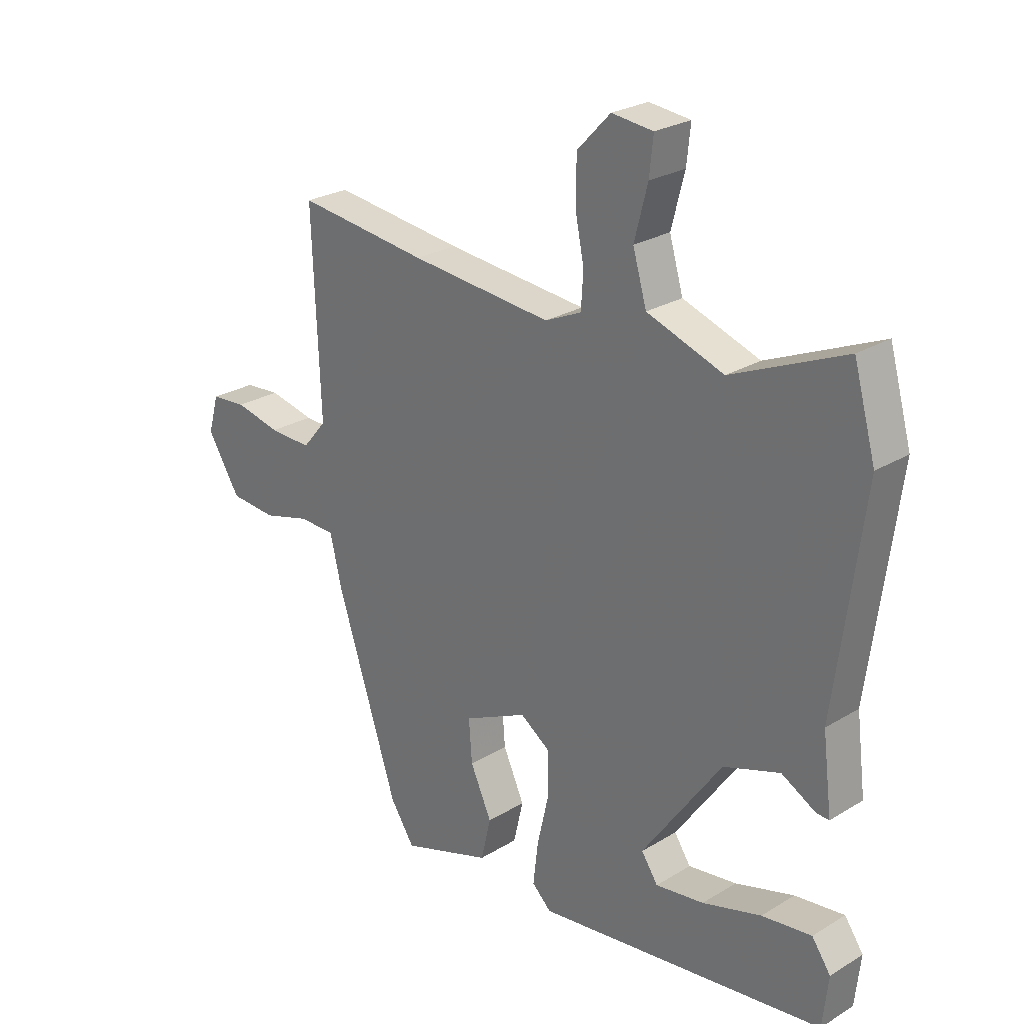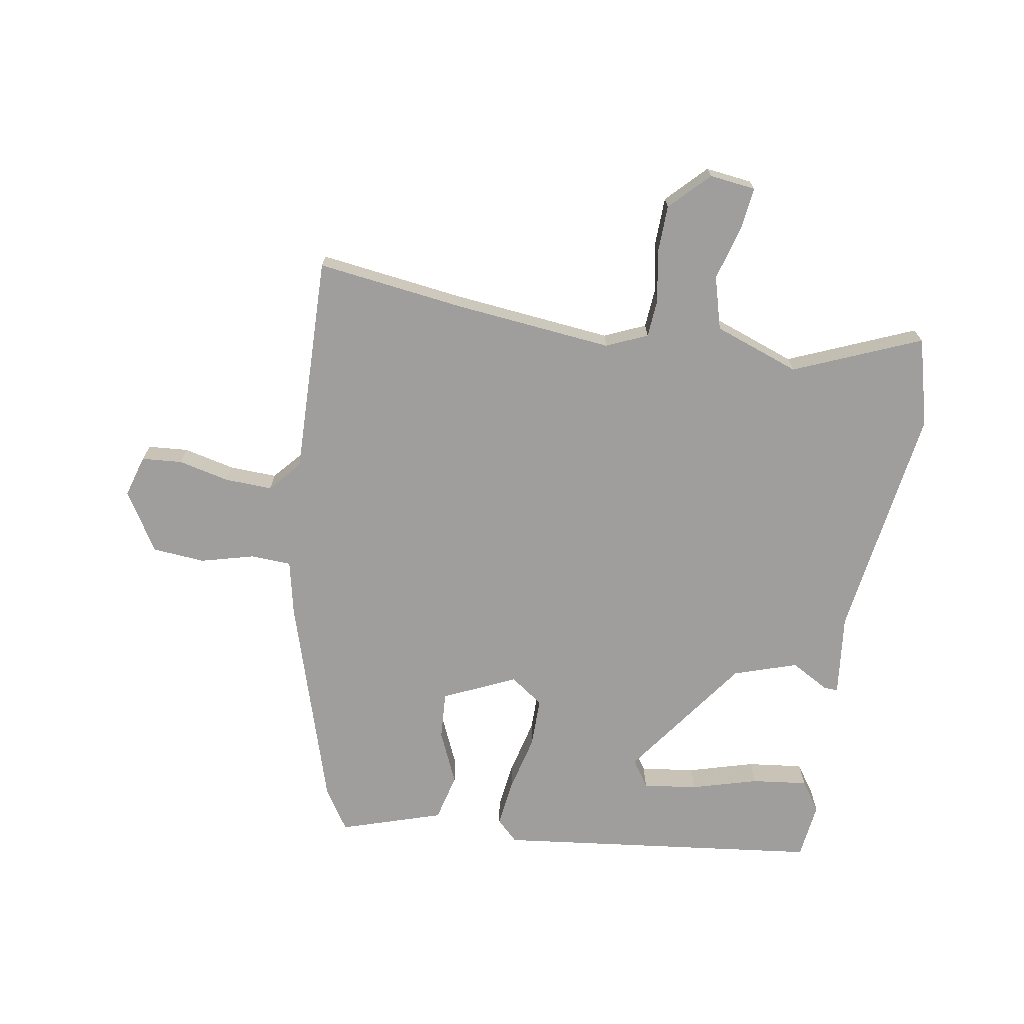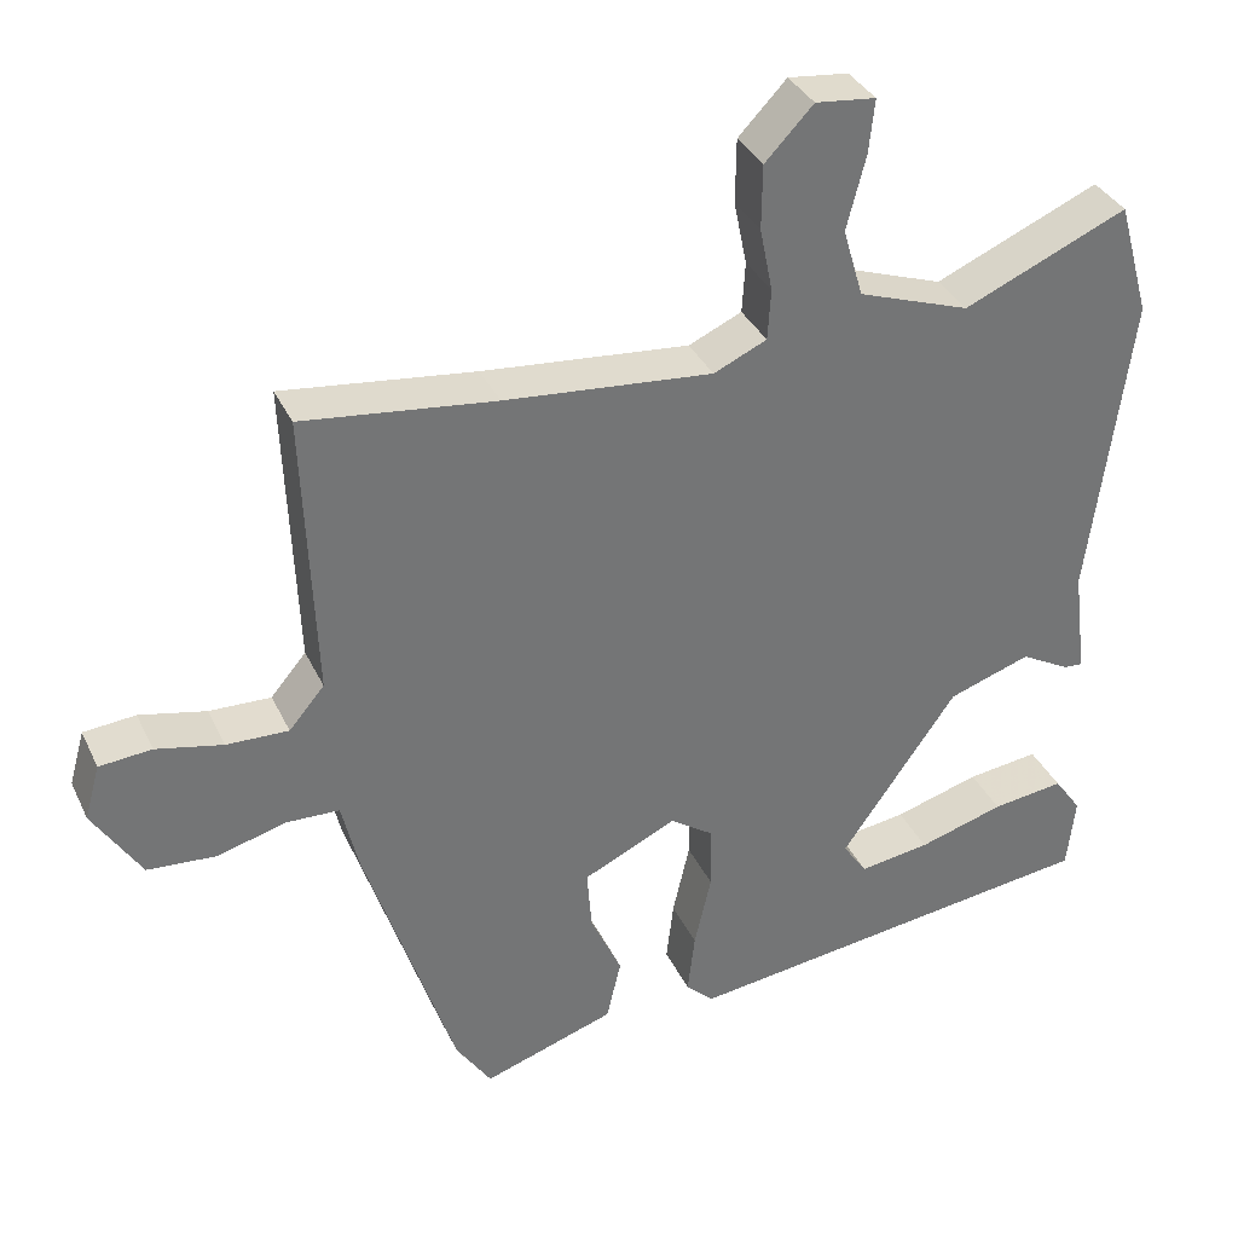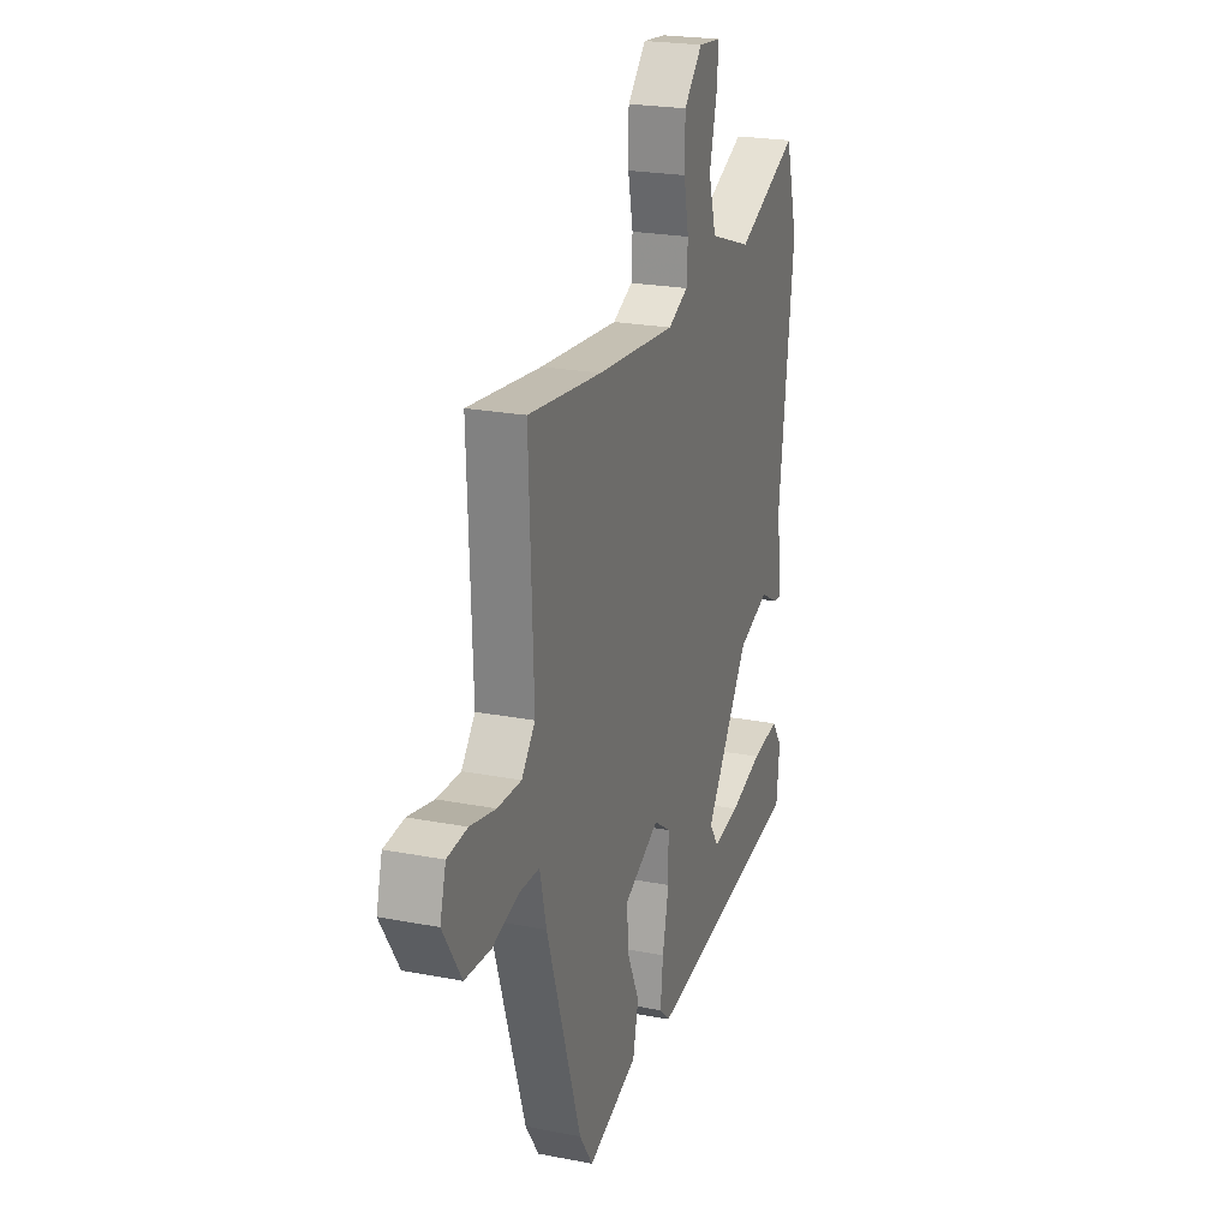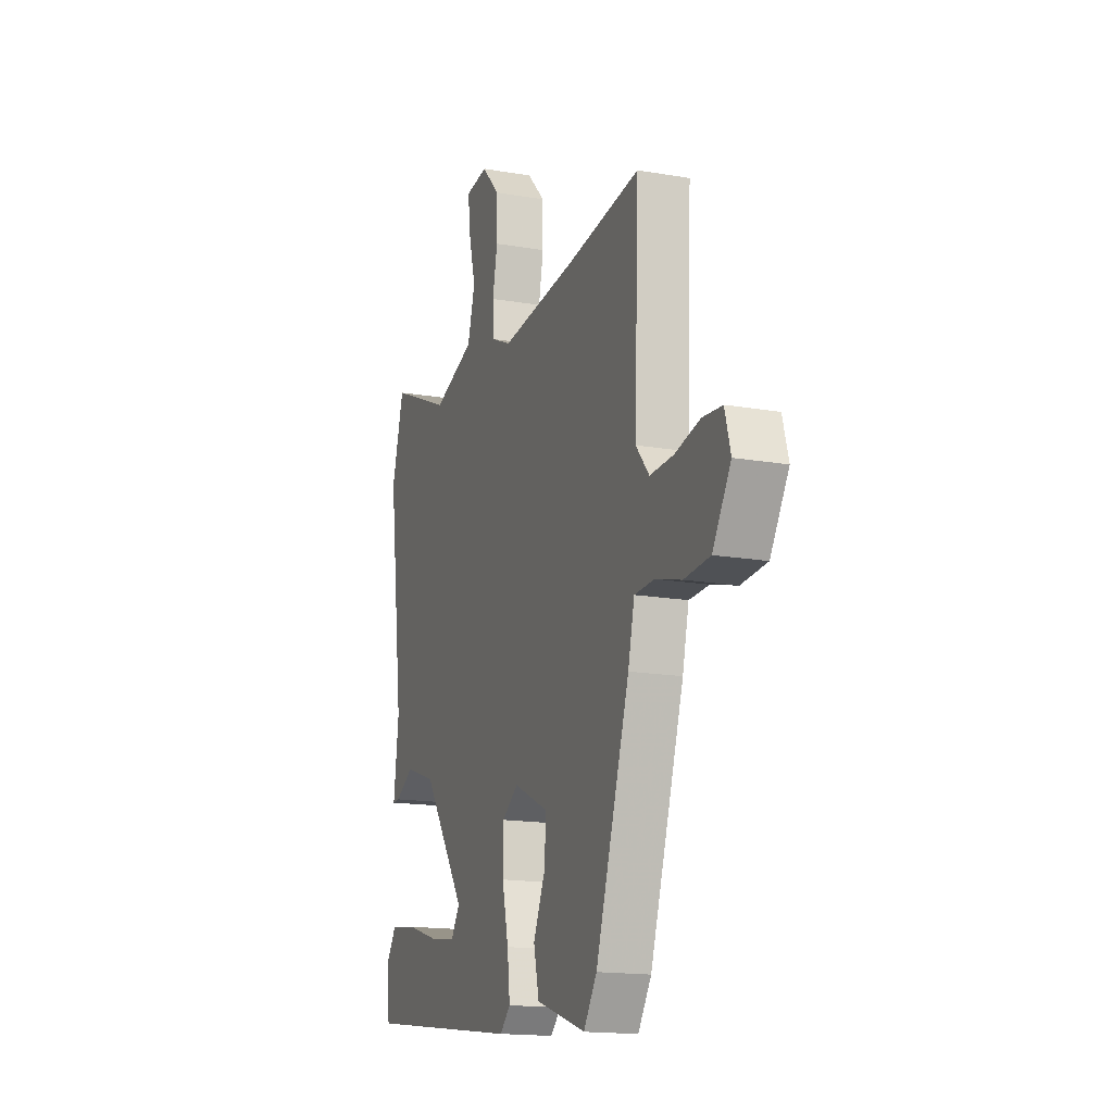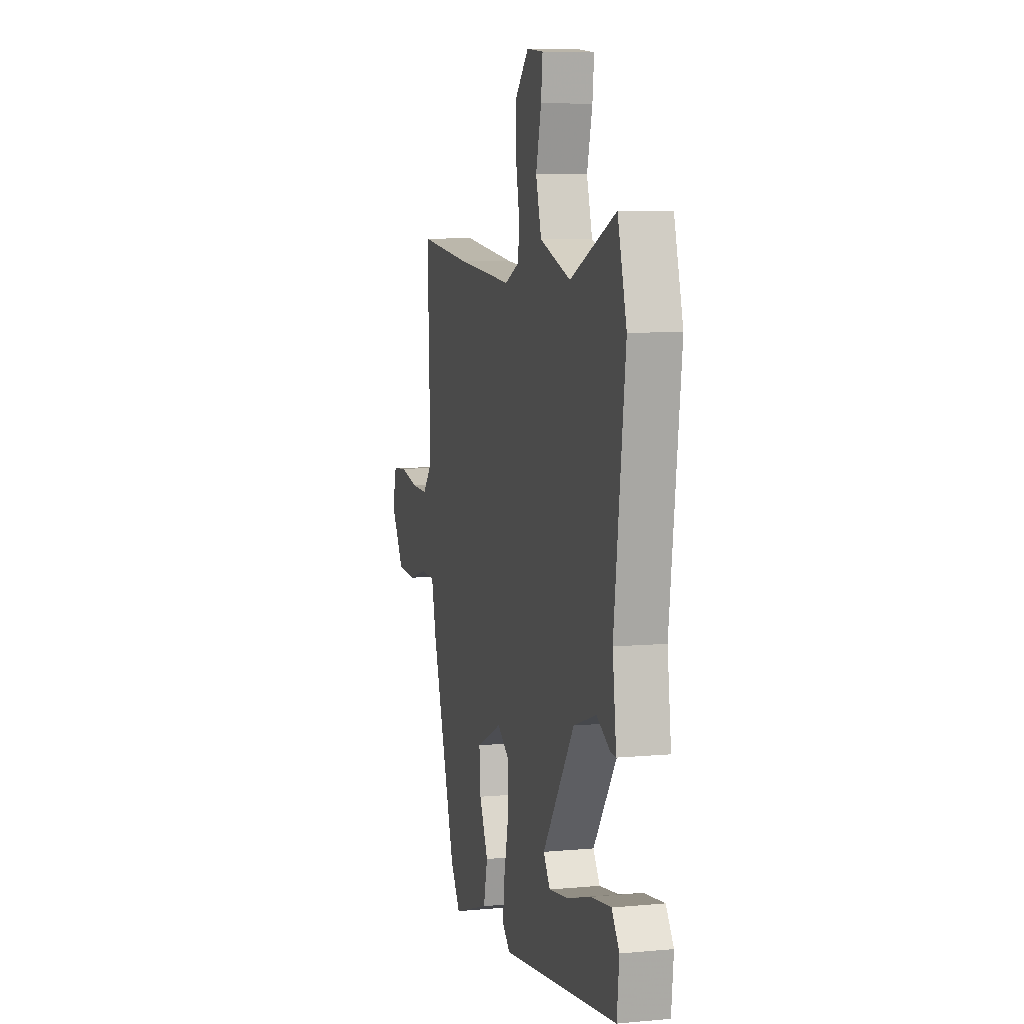
<metadata>
{"format":"obj","ext":"obj","renderer":"f3d","projection":"perspective","resolution":1024,"background":"white","views":[{"elev":25.7,"azim":45.9,"up":"+Z"},{"elev":-70.9,"azim":-10.3,"up":"+Y"},{"elev":34.8,"azim":-22.6,"up":"+Z"},{"elev":22.7,"azim":-71.6,"up":"+Z"},{"elev":-16.3,"azim":-109.7,"up":"+Z"},{"elev":7.5,"azim":75.4,"up":"+Z"}]}
</metadata>
<code>
v -0.385 0.07 -0.466
v -0.497 0.07 -0.124
v -0.518 0.07 -0.035
v -0.584 0.07 -0.033
v -0.67 0.07 -0.057
v -0.755 0.07 -0.051
v -0.815 0.07 0.044
v -0.796 0.07 0.112
v -0.731 0.07 0.118
v -0.648 0.07 0.1
v -0.571 0.07 0.098
v -0.527 0.07 0.15
v -0.541 0.07 0.505
v -0.302 0.07 0.477
v -0.044 0.07 0.454
v 0.022 0.07 0.484
v 0.026 0.07 0.547
v 0.01 0.07 0.626
v 0.011 0.07 0.706
v 0.071 0.07 0.769
v 0.146 0.07 0.761
v 0.139 0.07 0.695
v 0.115 0.07 0.603
v 0.14 0.07 0.518
v 0.279 0.07 0.47
v 0.483 0.07 0.559
v 0.523 0.07 0.417
v 0.473 0.07 0.034
v 0.49 0.07 -0.1
v 0.467 0.07 -0.099
v 0.405 0.07 -0.065
v 0.303 0.07 -0.1
v 0.159 0.07 -0.305
v 0.189 0.07 -0.349
v 0.277 0.07 -0.336
v 0.384 0.07 -0.304
v 0.474 0.07 -0.292
v 0.508 0.07 -0.34
v 0.498 0.07 -0.432
v -0.028 0.07 -0.502
v -0.063 0.07 -0.469
v -0.054 0.07 -0.392
v -0.033 0.07 -0.3
v -0.034 0.07 -0.22
v -0.088 0.07 -0.183
v -0.204 0.07 -0.238
v -0.198 0.07 -0.315
v -0.159 0.07 -0.4
v -0.177 0.07 -0.477
v -0.341 0.07 -0.532
v -0.385 0 -0.466
v -0.497 0 -0.124
v -0.518 0 -0.035
v -0.584 0 -0.033
v -0.67 0 -0.057
v -0.755 0 -0.051
v -0.815 0 0.044
v -0.796 0 0.112
v -0.731 0 0.118
v -0.648 0 0.1
v -0.571 0 0.098
v -0.527 0 0.15
v -0.541 0 0.505
v -0.302 0 0.477
v -0.044 0 0.454
v 0.022 0 0.484
v 0.026 0 0.547
v 0.01 0 0.626
v 0.011 0 0.706
v 0.071 0 0.769
v 0.146 0 0.761
v 0.139 0 0.695
v 0.115 0 0.603
v 0.14 0 0.518
v 0.279 0 0.47
v 0.483 0 0.559
v 0.523 0 0.417
v 0.473 0 0.034
v 0.49 0 -0.1
v 0.467 0 -0.099
v 0.405 0 -0.065
v 0.303 0 -0.1
v 0.159 0 -0.305
v 0.189 0 -0.349
v 0.277 0 -0.336
v 0.384 0 -0.304
v 0.474 0 -0.292
v 0.508 0 -0.34
v 0.498 0 -0.432
v -0.028 0 -0.502
v -0.063 0 -0.469
v -0.054 0 -0.392
v -0.033 0 -0.3
v -0.034 0 -0.22
v -0.088 0 -0.183
v -0.204 0 -0.238
v -0.198 0 -0.315
v -0.159 0 -0.4
v -0.177 0 -0.477
v -0.341 0 -0.532
f 1 2 3
f 50 1 3
f 49 50 3
f 48 49 3
f 47 48 3
f 46 47 3
f 45 46 3
f 41 42 43
f 40 41 43
f 39 40 43
f 37 38 39
f 36 37 39
f 35 36 39
f 34 35 39
f 34 39 43
f 33 34 43 44
f 28 29 30 31
f 28 31 32
f 27 28 32
f 26 27 32
f 25 26 32
f 33 44 45
f 32 33 45
f 25 32 45
f 24 25 45
f 21 22 23
f 20 21 23
f 19 20 23
f 18 19 23
f 17 18 23
f 12 13 14
f 12 14 15
f 11 12 15 16
f 8 9 10
f 7 8 10
f 6 7 10
f 5 6 10
f 4 5 10
f 3 4 10 11
f 45 3 11 16
f 16 17 23 24
f 16 24 45
f 53 52 51
f 53 51 100
f 53 100 99
f 53 99 98
f 53 98 97
f 53 97 96
f 53 96 95
f 93 92 91
f 93 91 90
f 93 90 89
f 89 88 87
f 89 87 86
f 89 86 85
f 89 85 84
f 93 89 84
f 94 93 84 83
f 81 80 79 78
f 82 81 78
f 82 78 77
f 82 77 76
f 82 76 75
f 95 94 83
f 95 83 82
f 95 82 75
f 95 75 74
f 73 72 71
f 73 71 70
f 73 70 69
f 73 69 68
f 73 68 67
f 64 63 62
f 65 64 62
f 66 65 62 61
f 60 59 58
f 60 58 57
f 60 57 56
f 60 56 55
f 60 55 54
f 61 60 54 53
f 66 61 53 95
f 74 73 67 66
f 95 74 66
f 1 51 52 2
f 2 52 53 3
f 3 53 54 4
f 4 54 55 5
f 5 55 56 6
f 6 56 57 7
f 7 57 58 8
f 8 58 59 9
f 9 59 60 10
f 10 60 61 11
f 11 61 62 12
f 12 62 63 13
f 13 63 64 14
f 14 64 65 15
f 15 65 66 16
f 16 66 67 17
f 17 67 68 18
f 18 68 69 19
f 19 69 70 20
f 20 70 71 21
f 21 71 72 22
f 22 72 73 23
f 23 73 74 24
f 24 74 75 25
f 25 75 76 26
f 26 76 77 27
f 27 77 78 28
f 28 78 79 29
f 29 79 80 30
f 30 80 81 31
f 31 81 82 32
f 32 82 83 33
f 33 83 84 34
f 34 84 85 35
f 35 85 86 36
f 36 86 87 37
f 37 87 88 38
f 38 88 89 39
f 39 89 90 40
f 40 90 91 41
f 41 91 92 42
f 42 92 93 43
f 43 93 94 44
f 44 94 95 45
f 45 95 96 46
f 46 96 97 47
f 47 97 98 48
f 48 98 99 49
f 49 99 100 50
f 50 100 51 1

</code>
